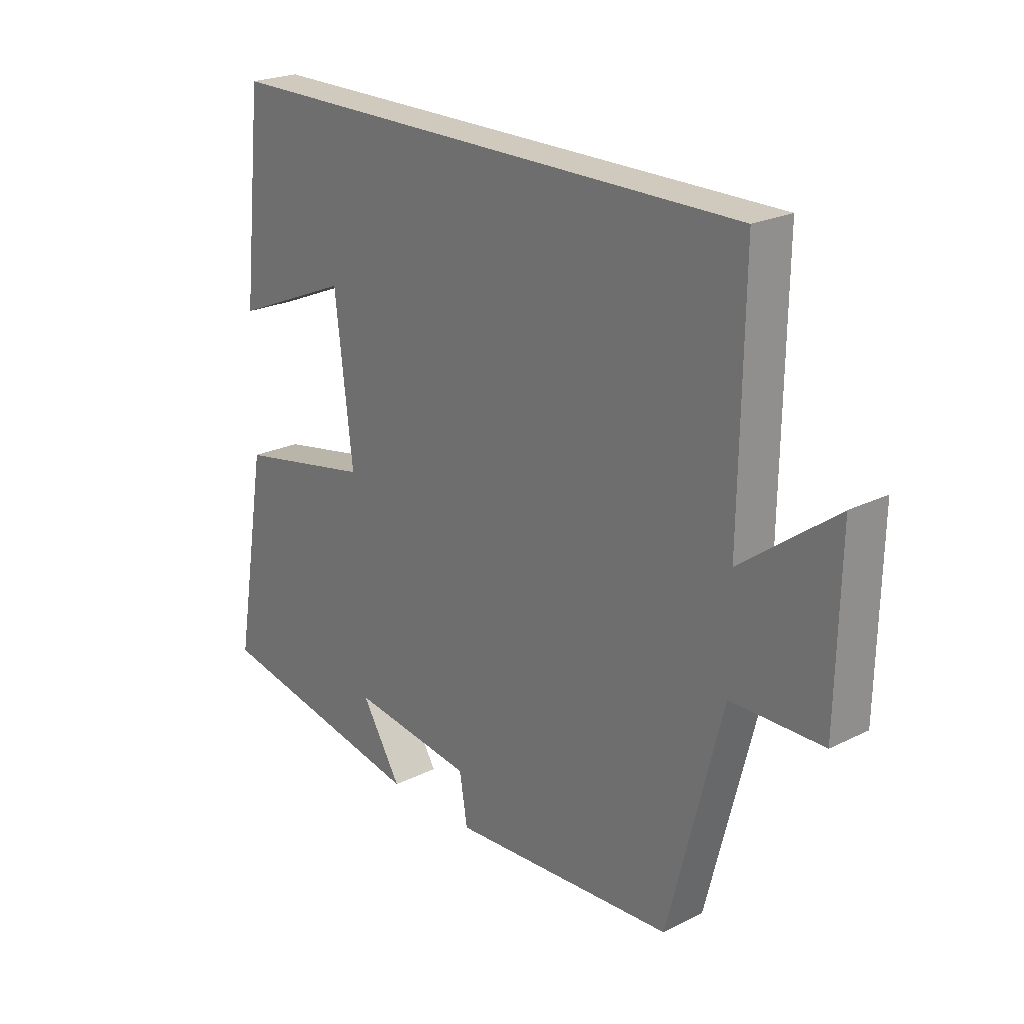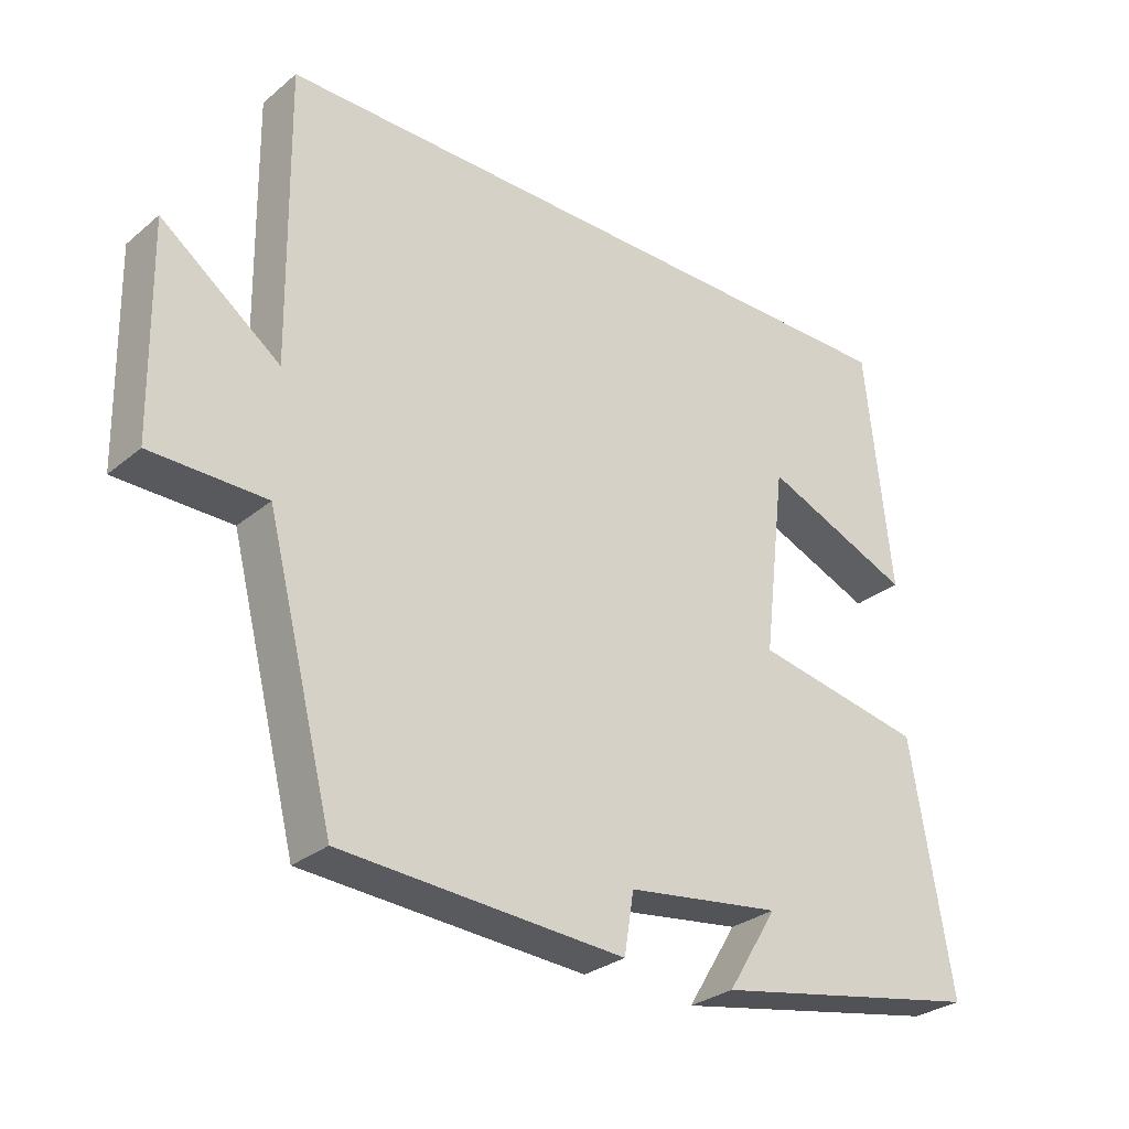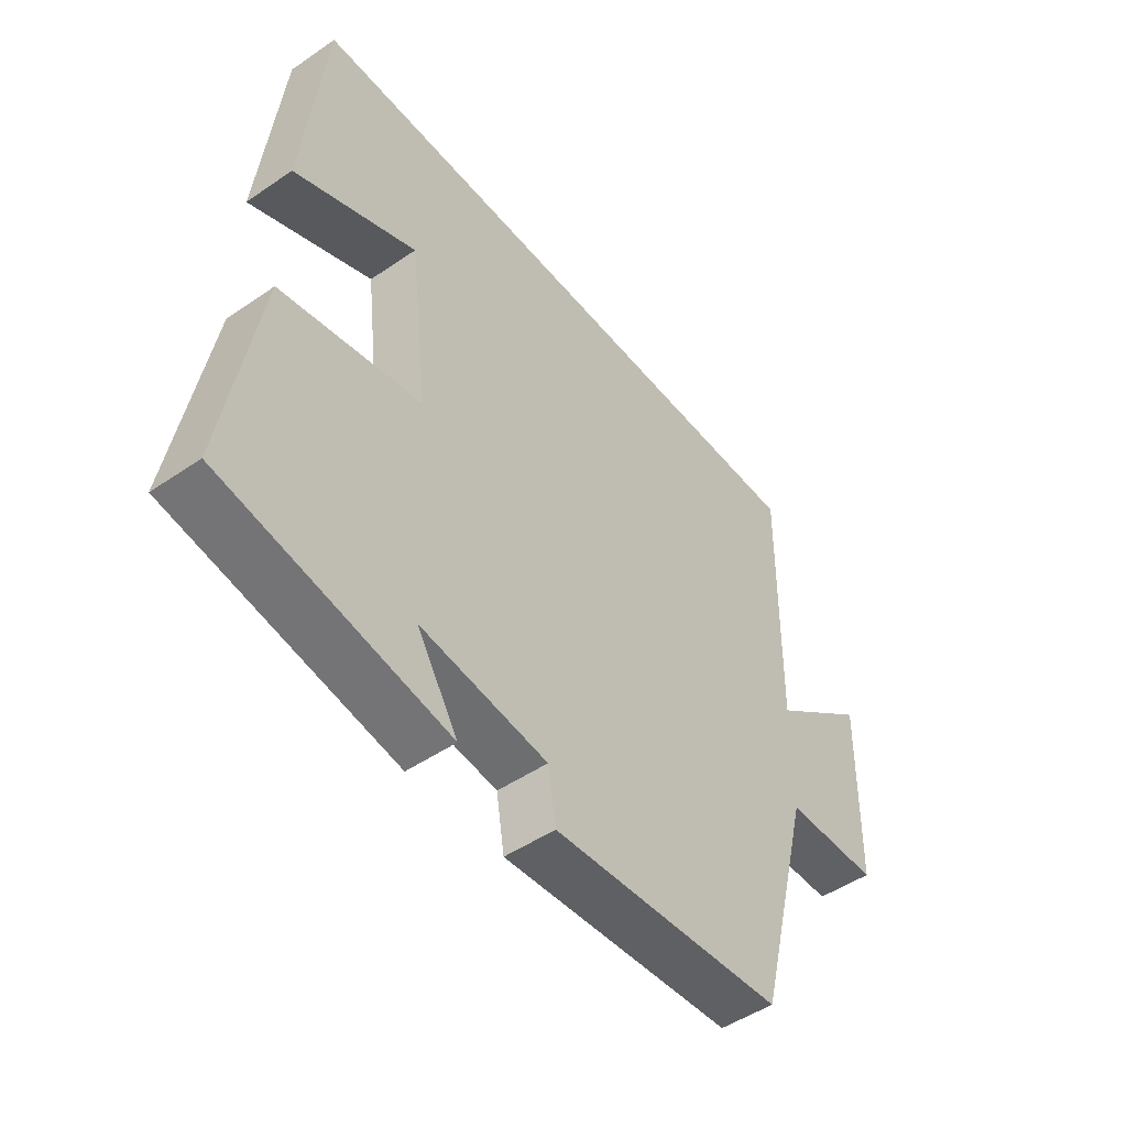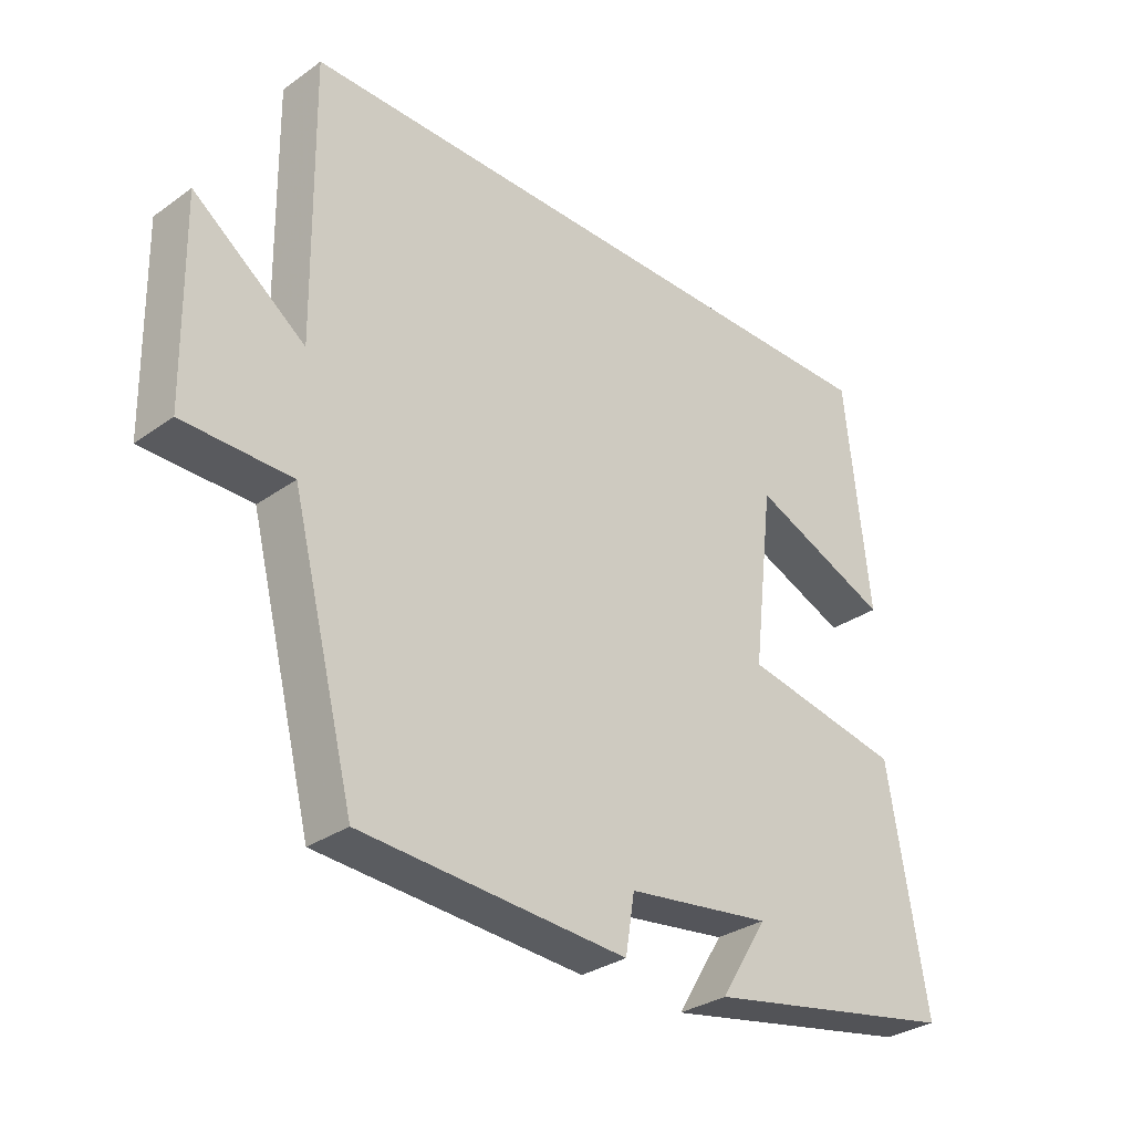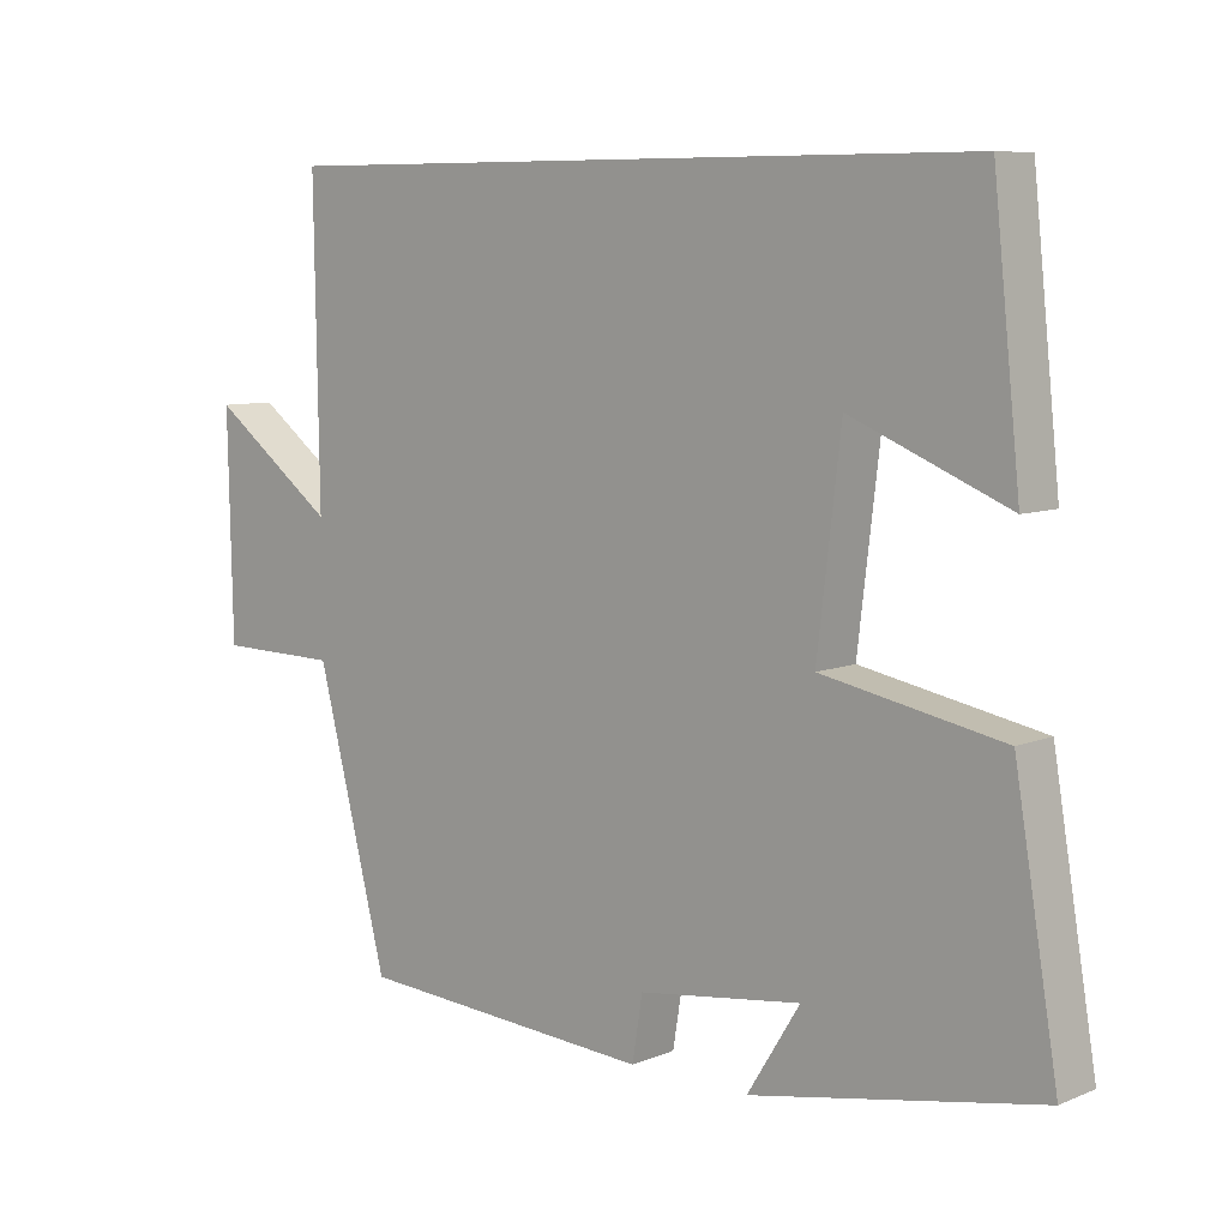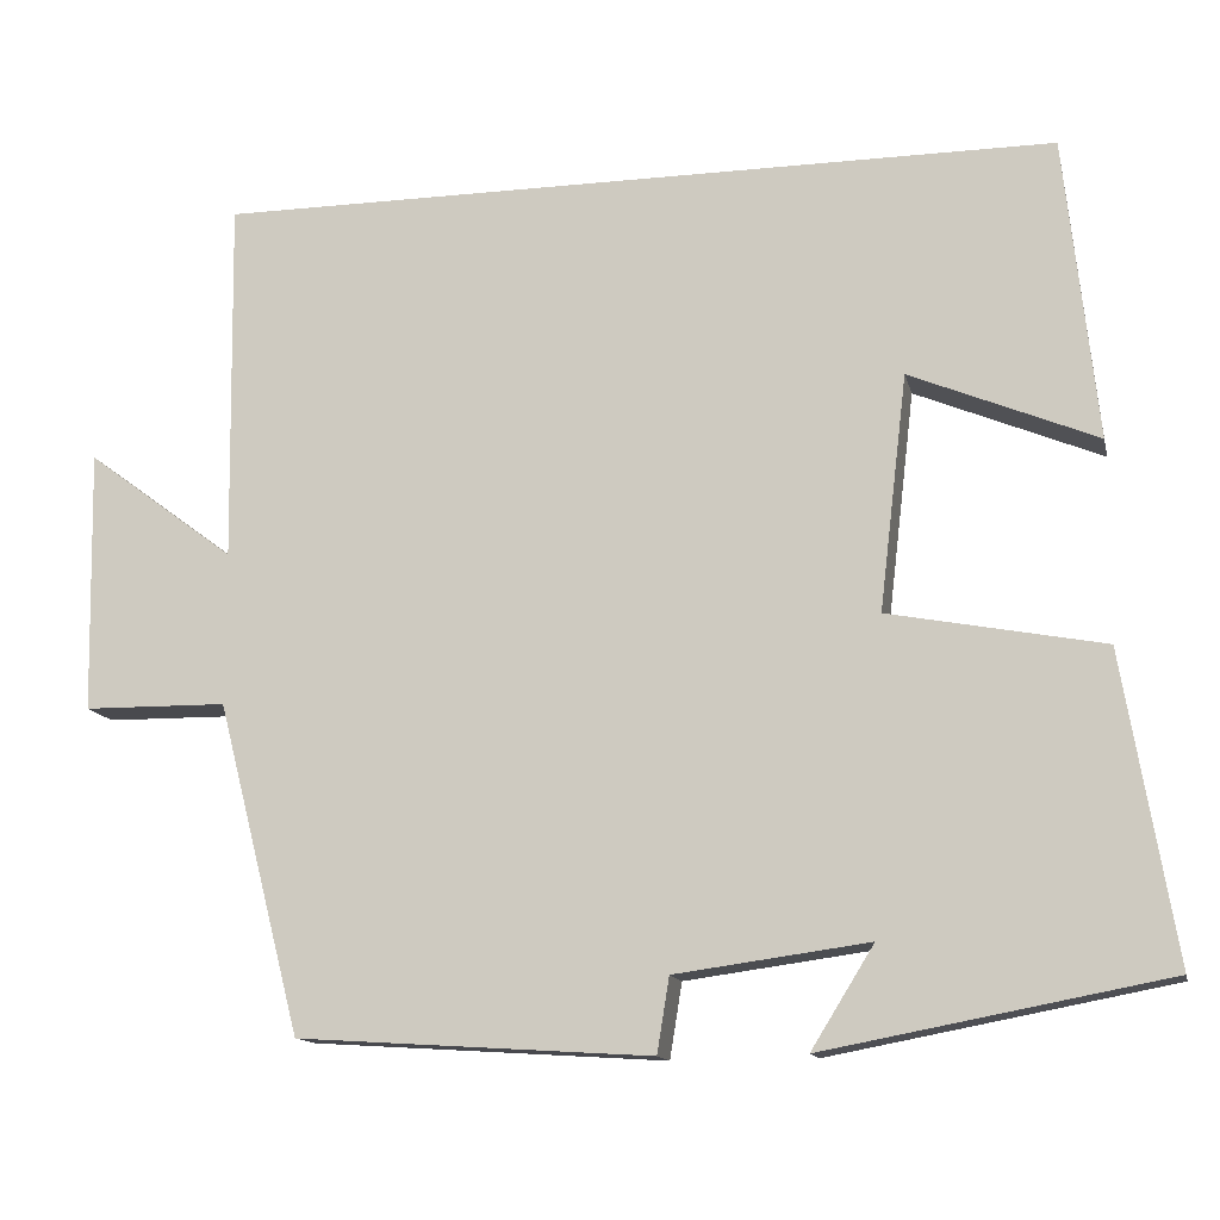
<metadata>
{"format":"obj","ext":"obj","renderer":"f3d","projection":"perspective","resolution":1024,"background":"white","views":[{"elev":22.8,"azim":-130.3,"up":"+Z"},{"elev":-29.3,"azim":-39.8,"up":"+Z"},{"elev":-48.6,"azim":127.4,"up":"+Z"},{"elev":-31.2,"azim":-44.8,"up":"+Z"},{"elev":8.0,"azim":41.7,"up":"+Z"},{"elev":-13.5,"azim":12.7,"up":"+Z"}]}
</metadata>
<code>
v -0.506 0.07 0.5
v 0.463 0.07 0.5
v 0.5 0.07 0.153
v 0.286 0.07 0.242
v 0.254 0.07 -0.028
v 0.5 0.07 -0.075
v 0.559 0.07 -0.426
v 0.167 0.07 -0.5
v 0.239 0.07 -0.384
v 0.017 0.07 -0.414
v 0.003 0.07 -0.5
v -0.403 0.07 -0.474
v -0.5 0.07 -0.095
v -0.665 0.07 -0.093
v -0.671 0.07 0.209
v -0.5 0.07 0.081
v -0.506 0 0.5
v 0.463 0 0.5
v 0.5 0 0.153
v 0.286 0 0.242
v 0.254 0 -0.028
v 0.5 0 -0.075
v 0.559 0 -0.426
v 0.167 0 -0.5
v 0.239 0 -0.384
v 0.017 0 -0.414
v 0.003 0 -0.5
v -0.403 0 -0.474
v -0.5 0 -0.095
v -0.665 0 -0.093
v -0.671 0 0.209
v -0.5 0 0.081
f 13 14 15 16
f 11 12 13 16
f 10 11 16 1
f 9 10 1
f 6 7 8 9
f 5 6 9
f 5 9 1
f 4 5 1
f 2 3 4
f 1 2 4
f 32 31 30 29
f 32 29 28 27
f 17 32 27 26
f 17 26 25
f 25 24 23 22
f 25 22 21
f 17 25 21
f 17 21 20
f 20 19 18
f 20 18 17
f 1 17 18 2
f 2 18 19 3
f 3 19 20 4
f 4 20 21 5
f 5 21 22 6
f 6 22 23 7
f 7 23 24 8
f 8 24 25 9
f 9 25 26 10
f 10 26 27 11
f 11 27 28 12
f 12 28 29 13
f 13 29 30 14
f 14 30 31 15
f 15 31 32 16
f 16 32 17 1

</code>
